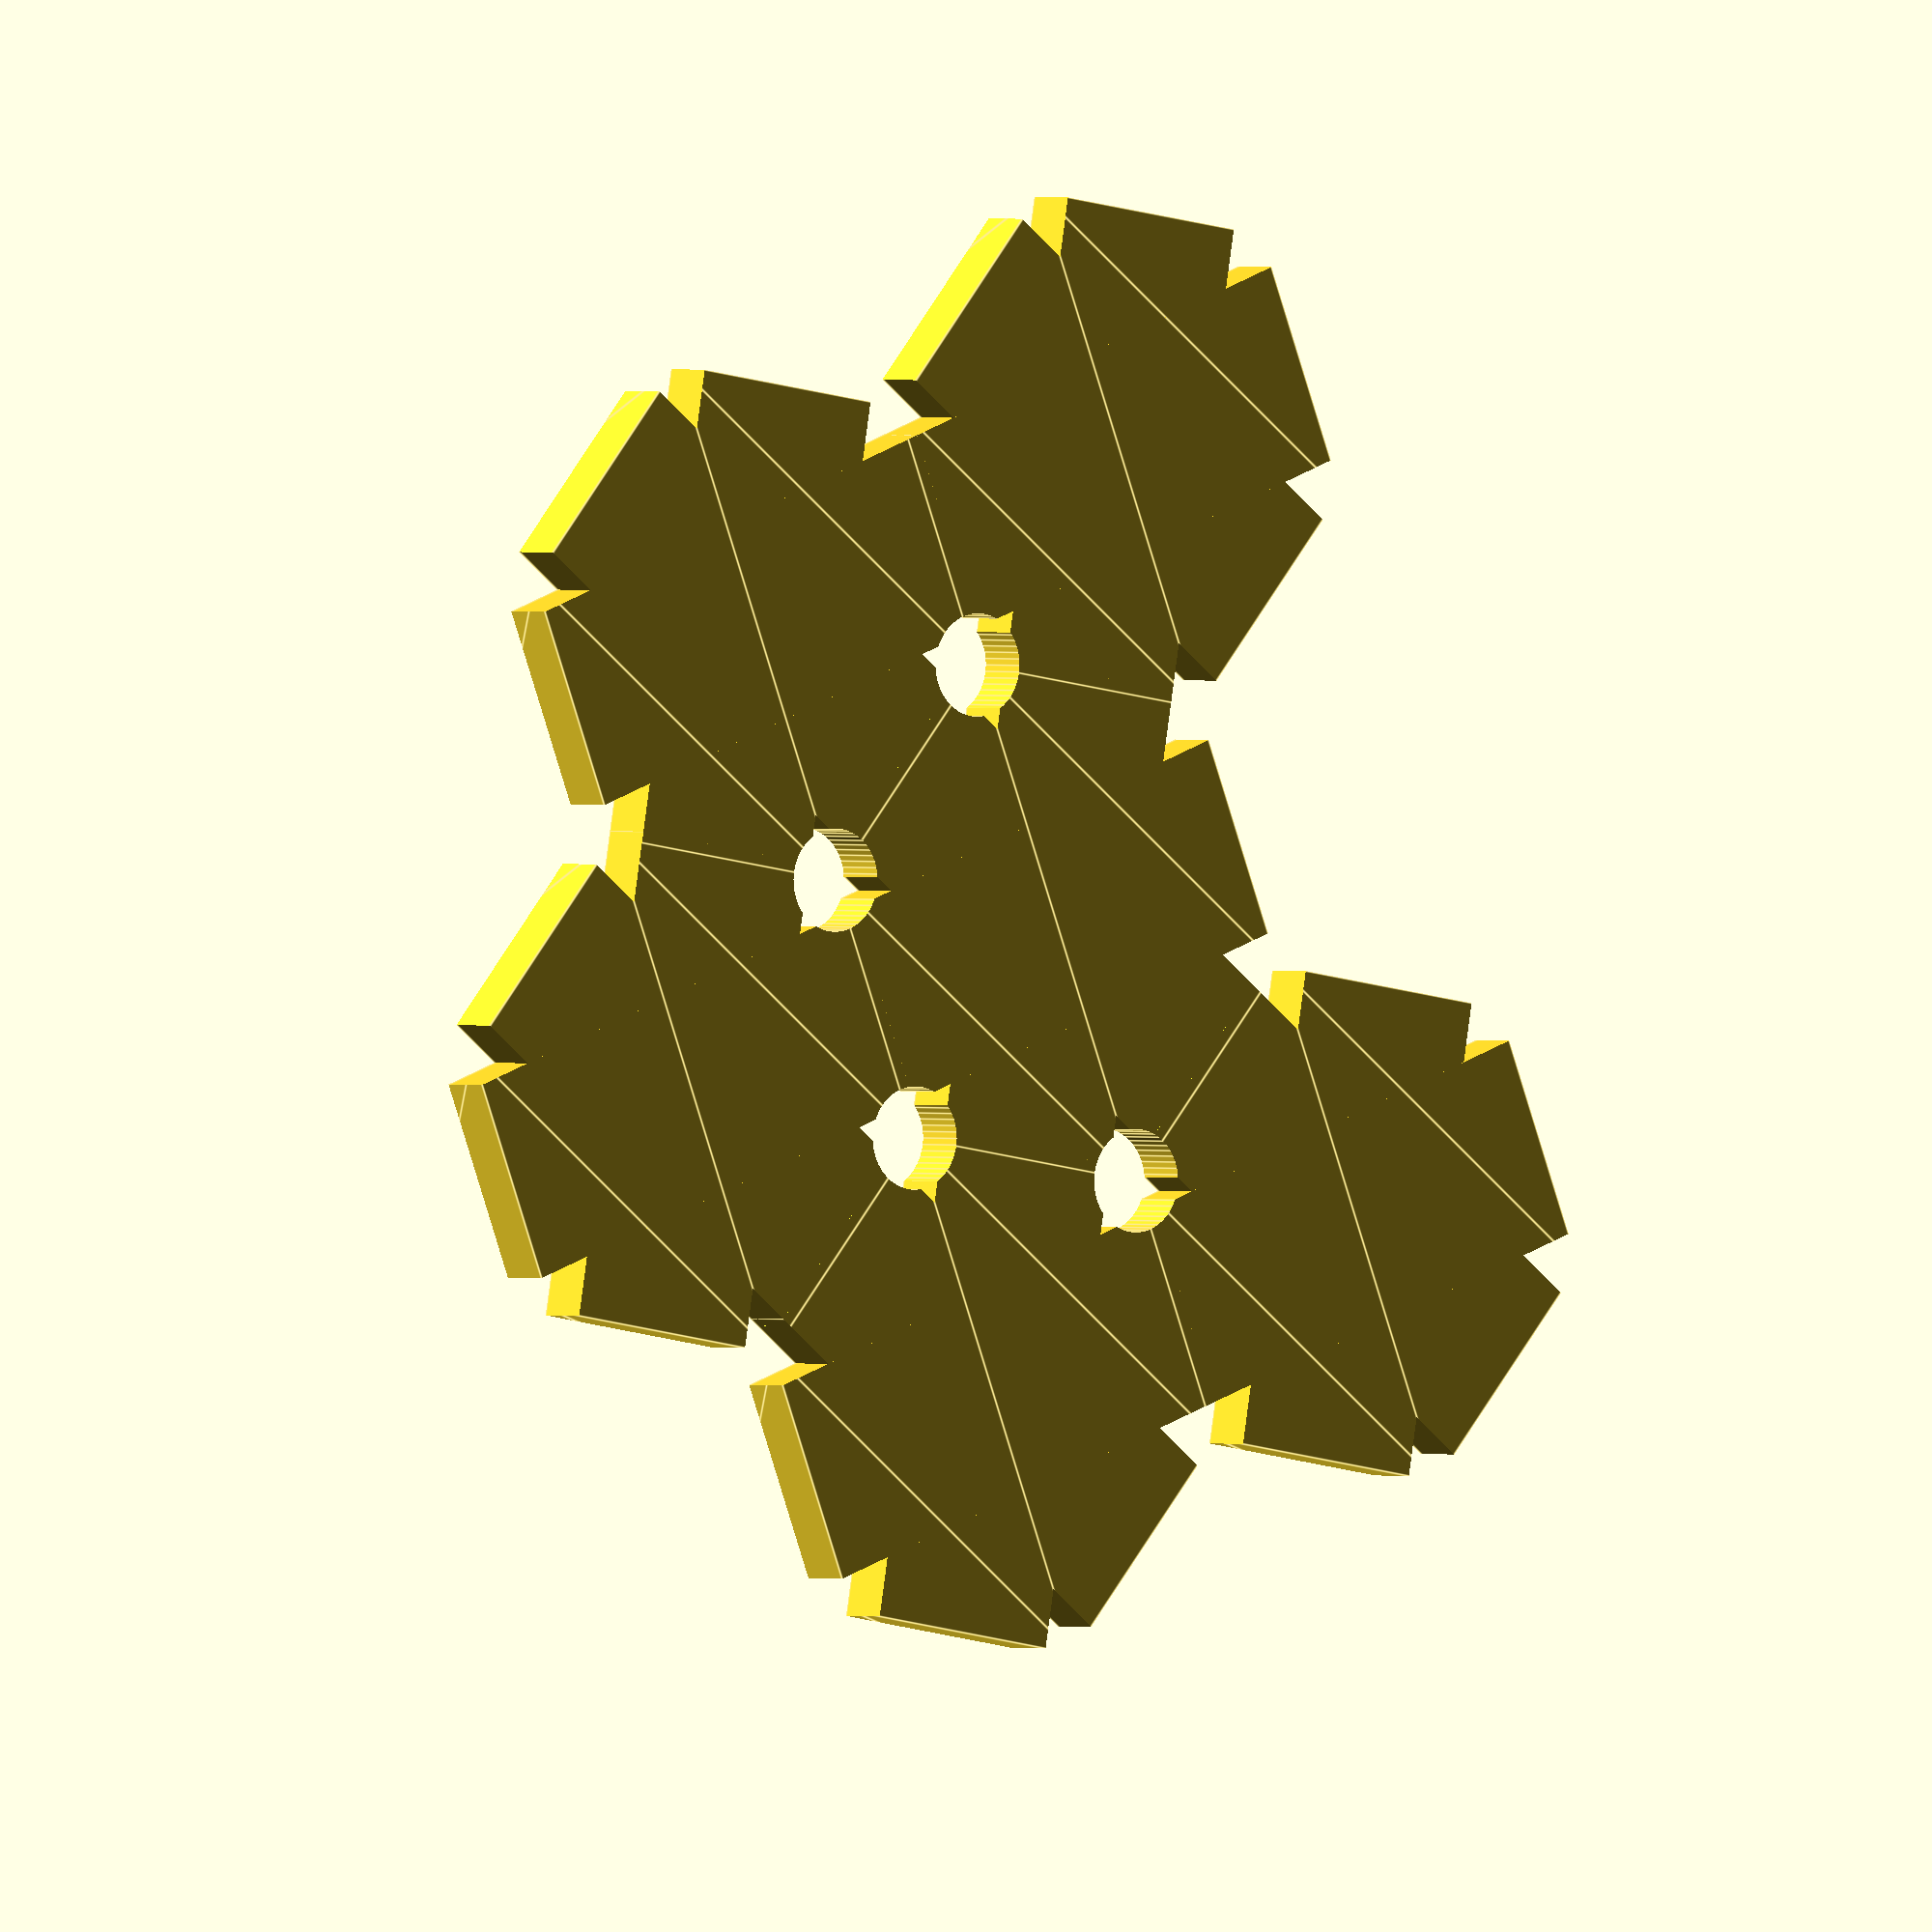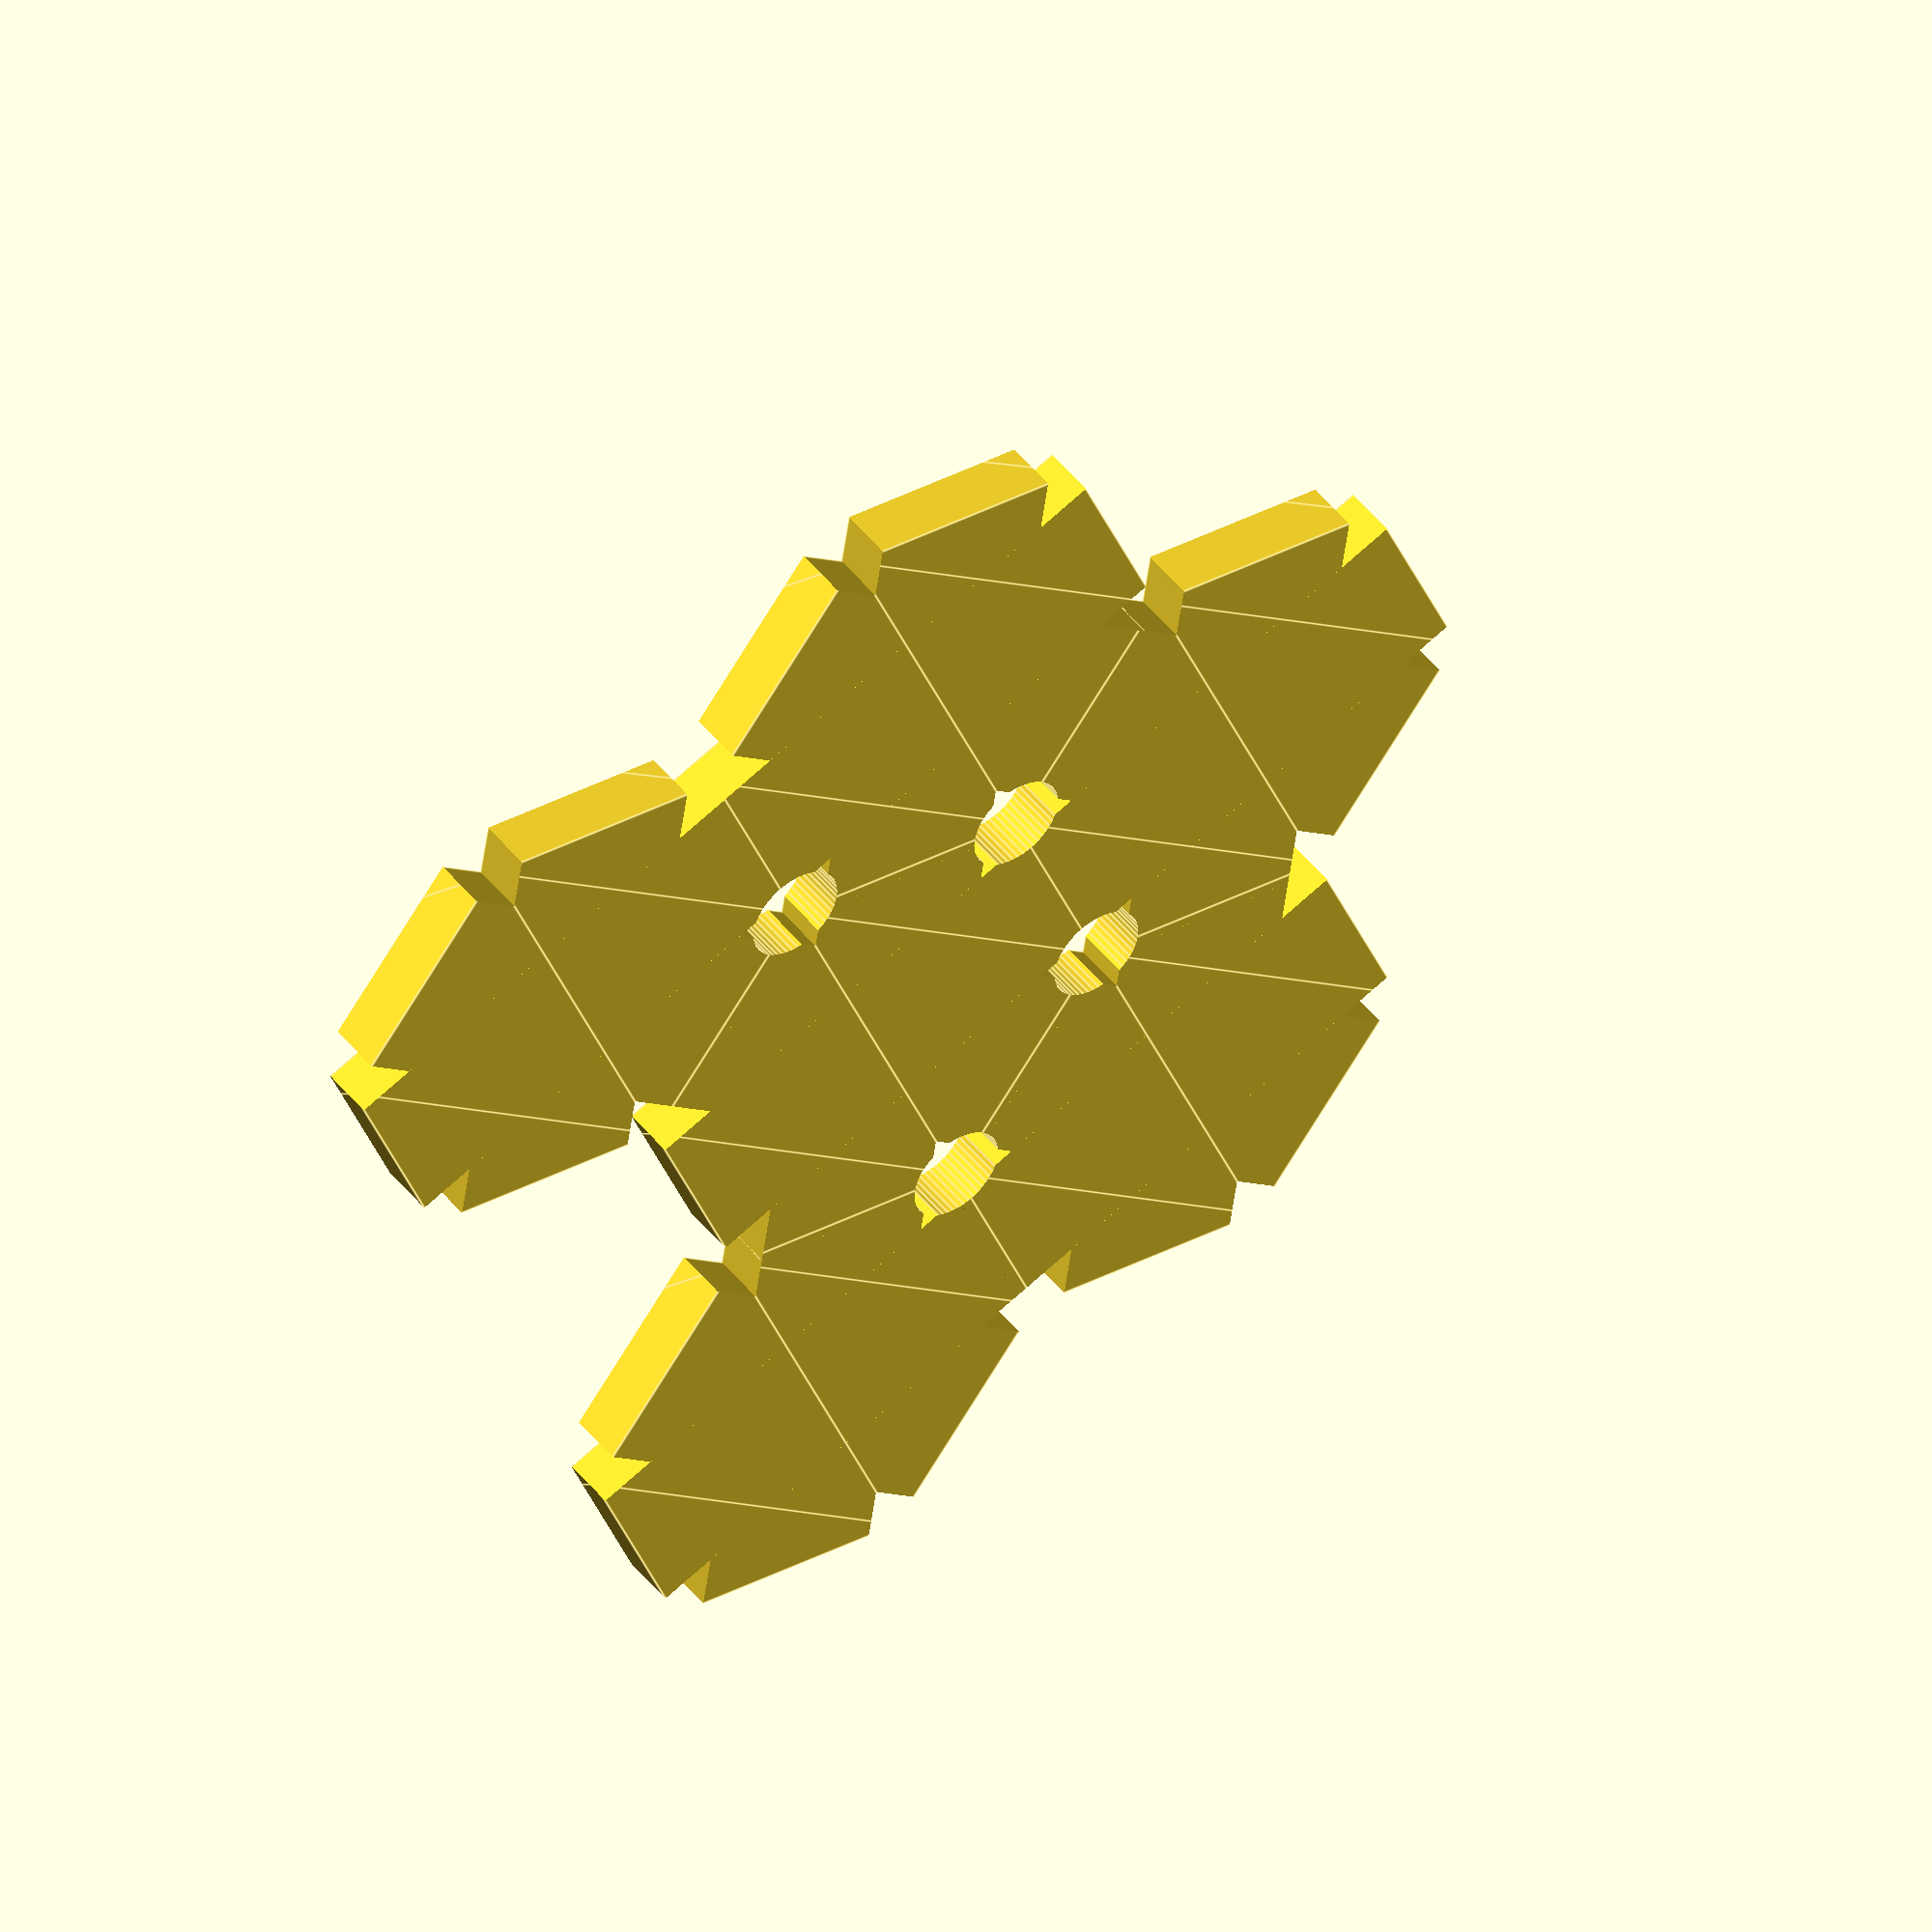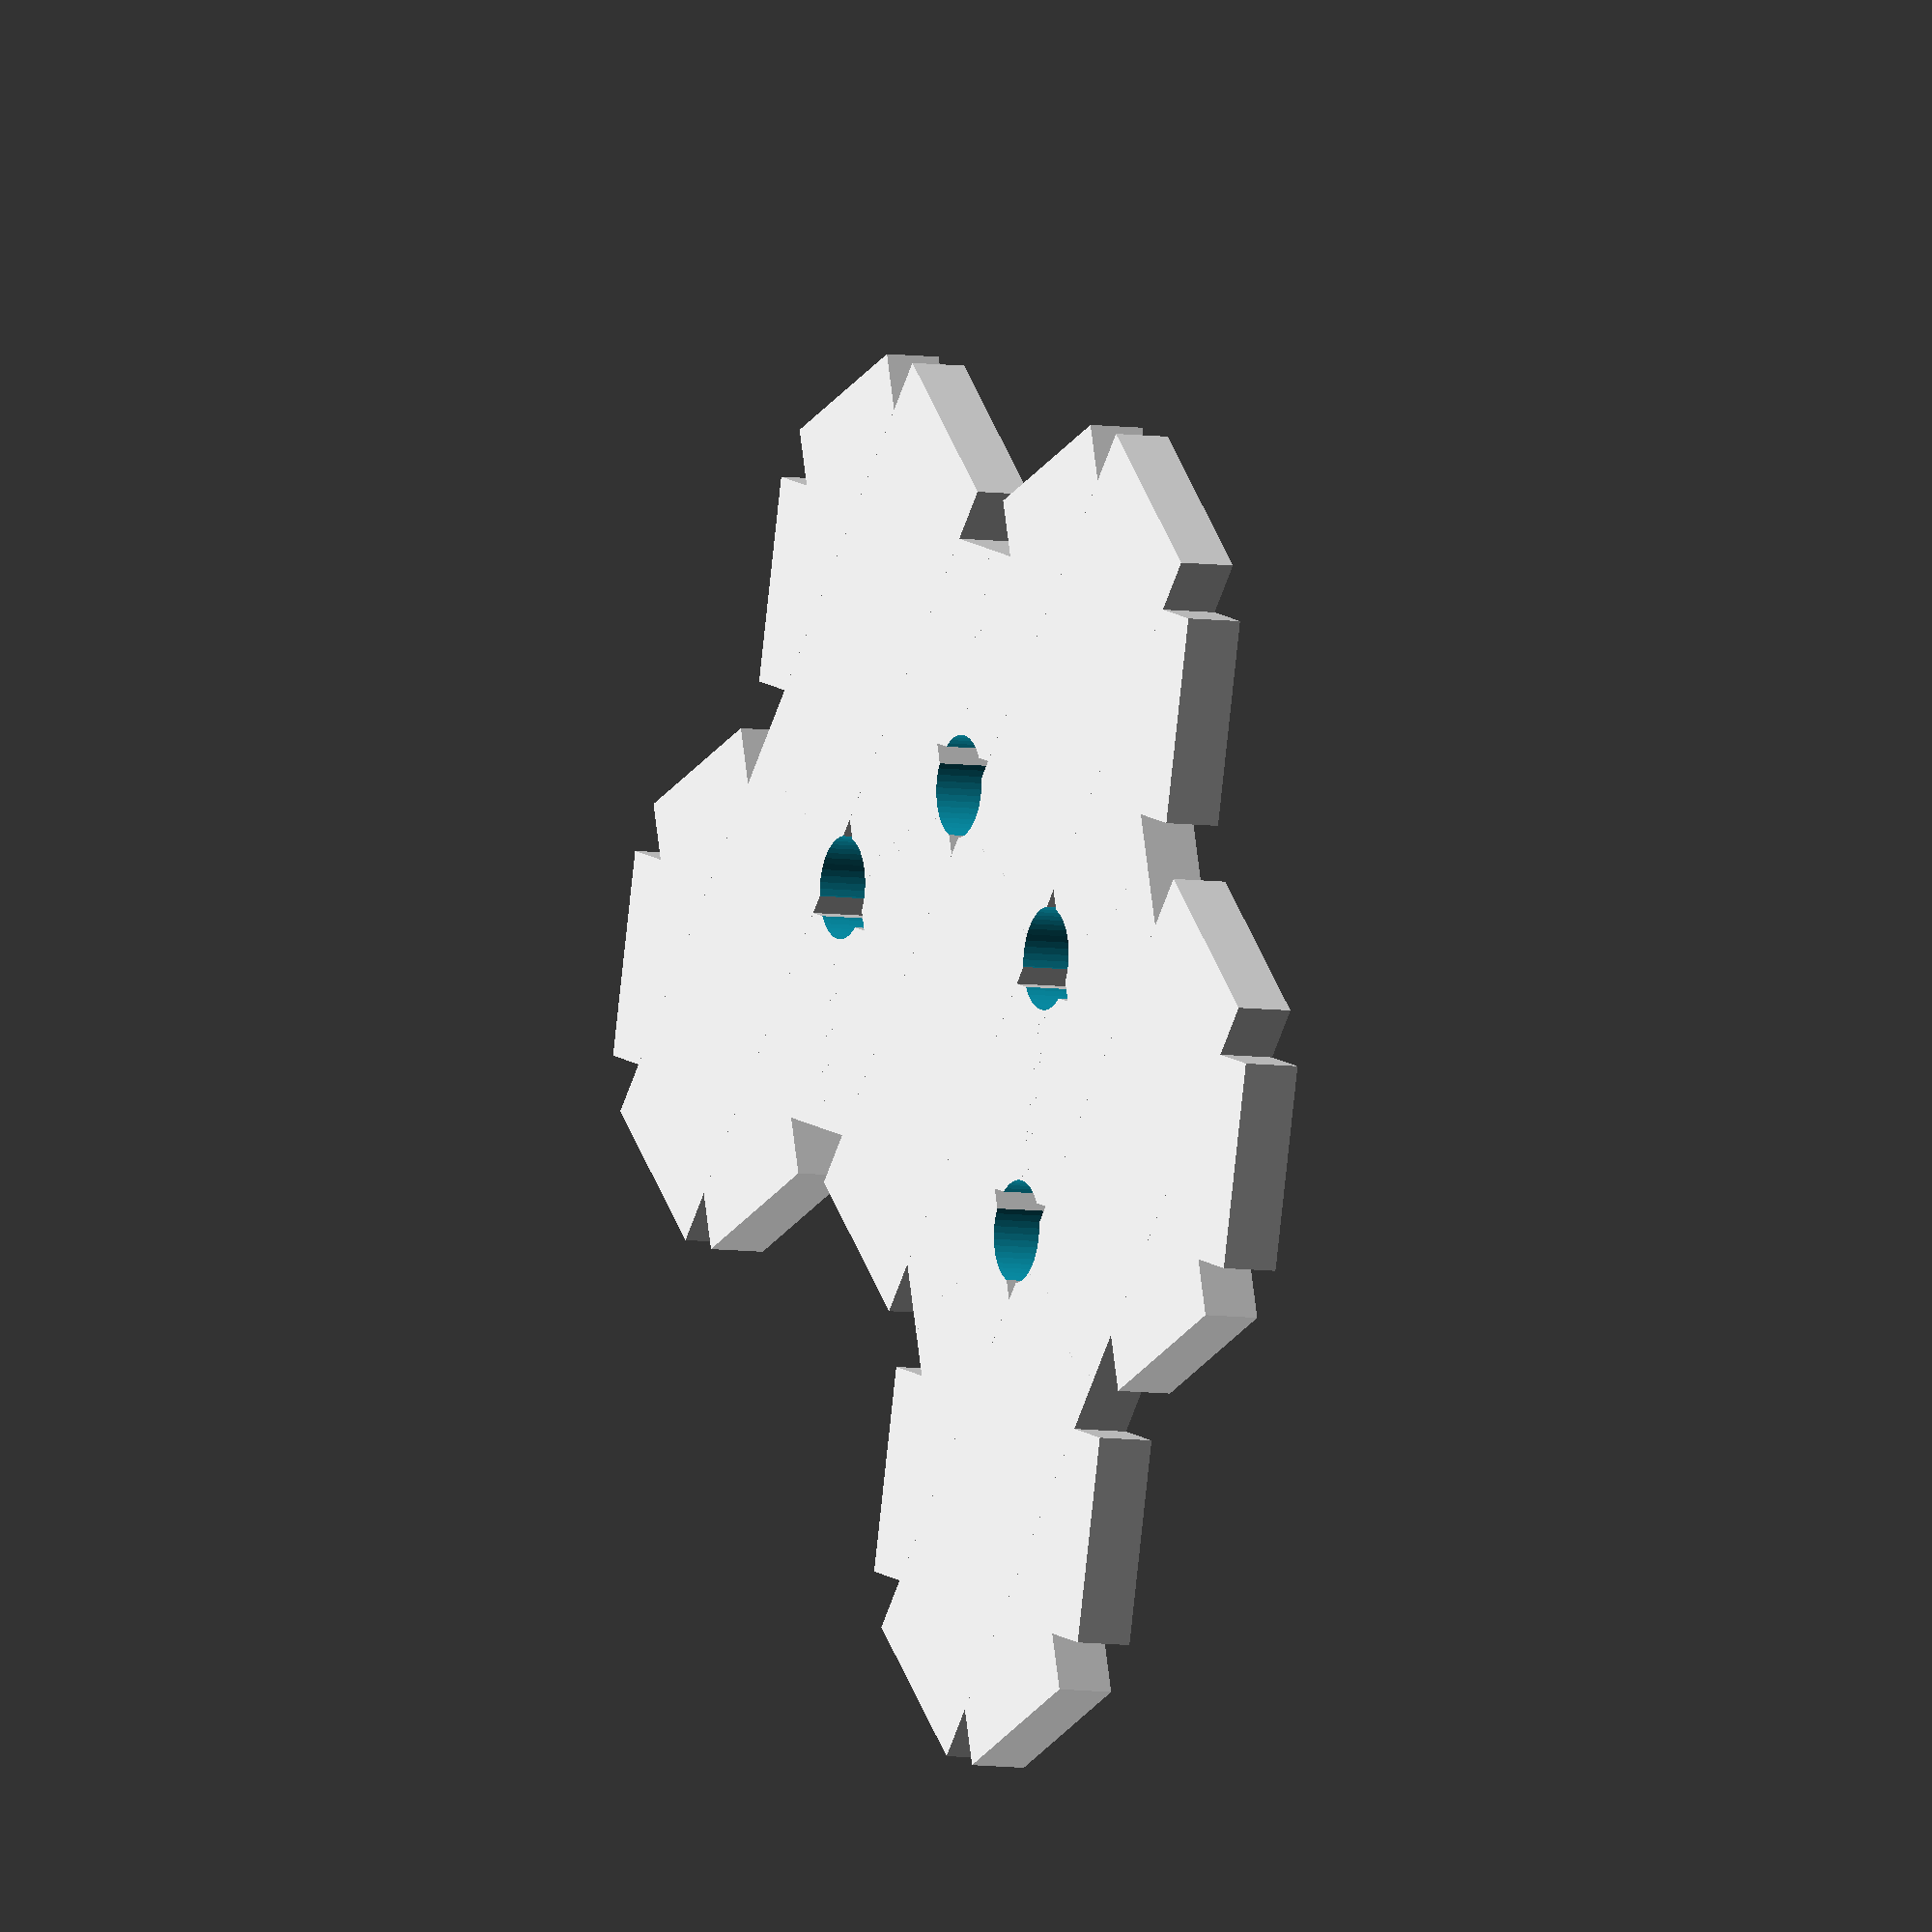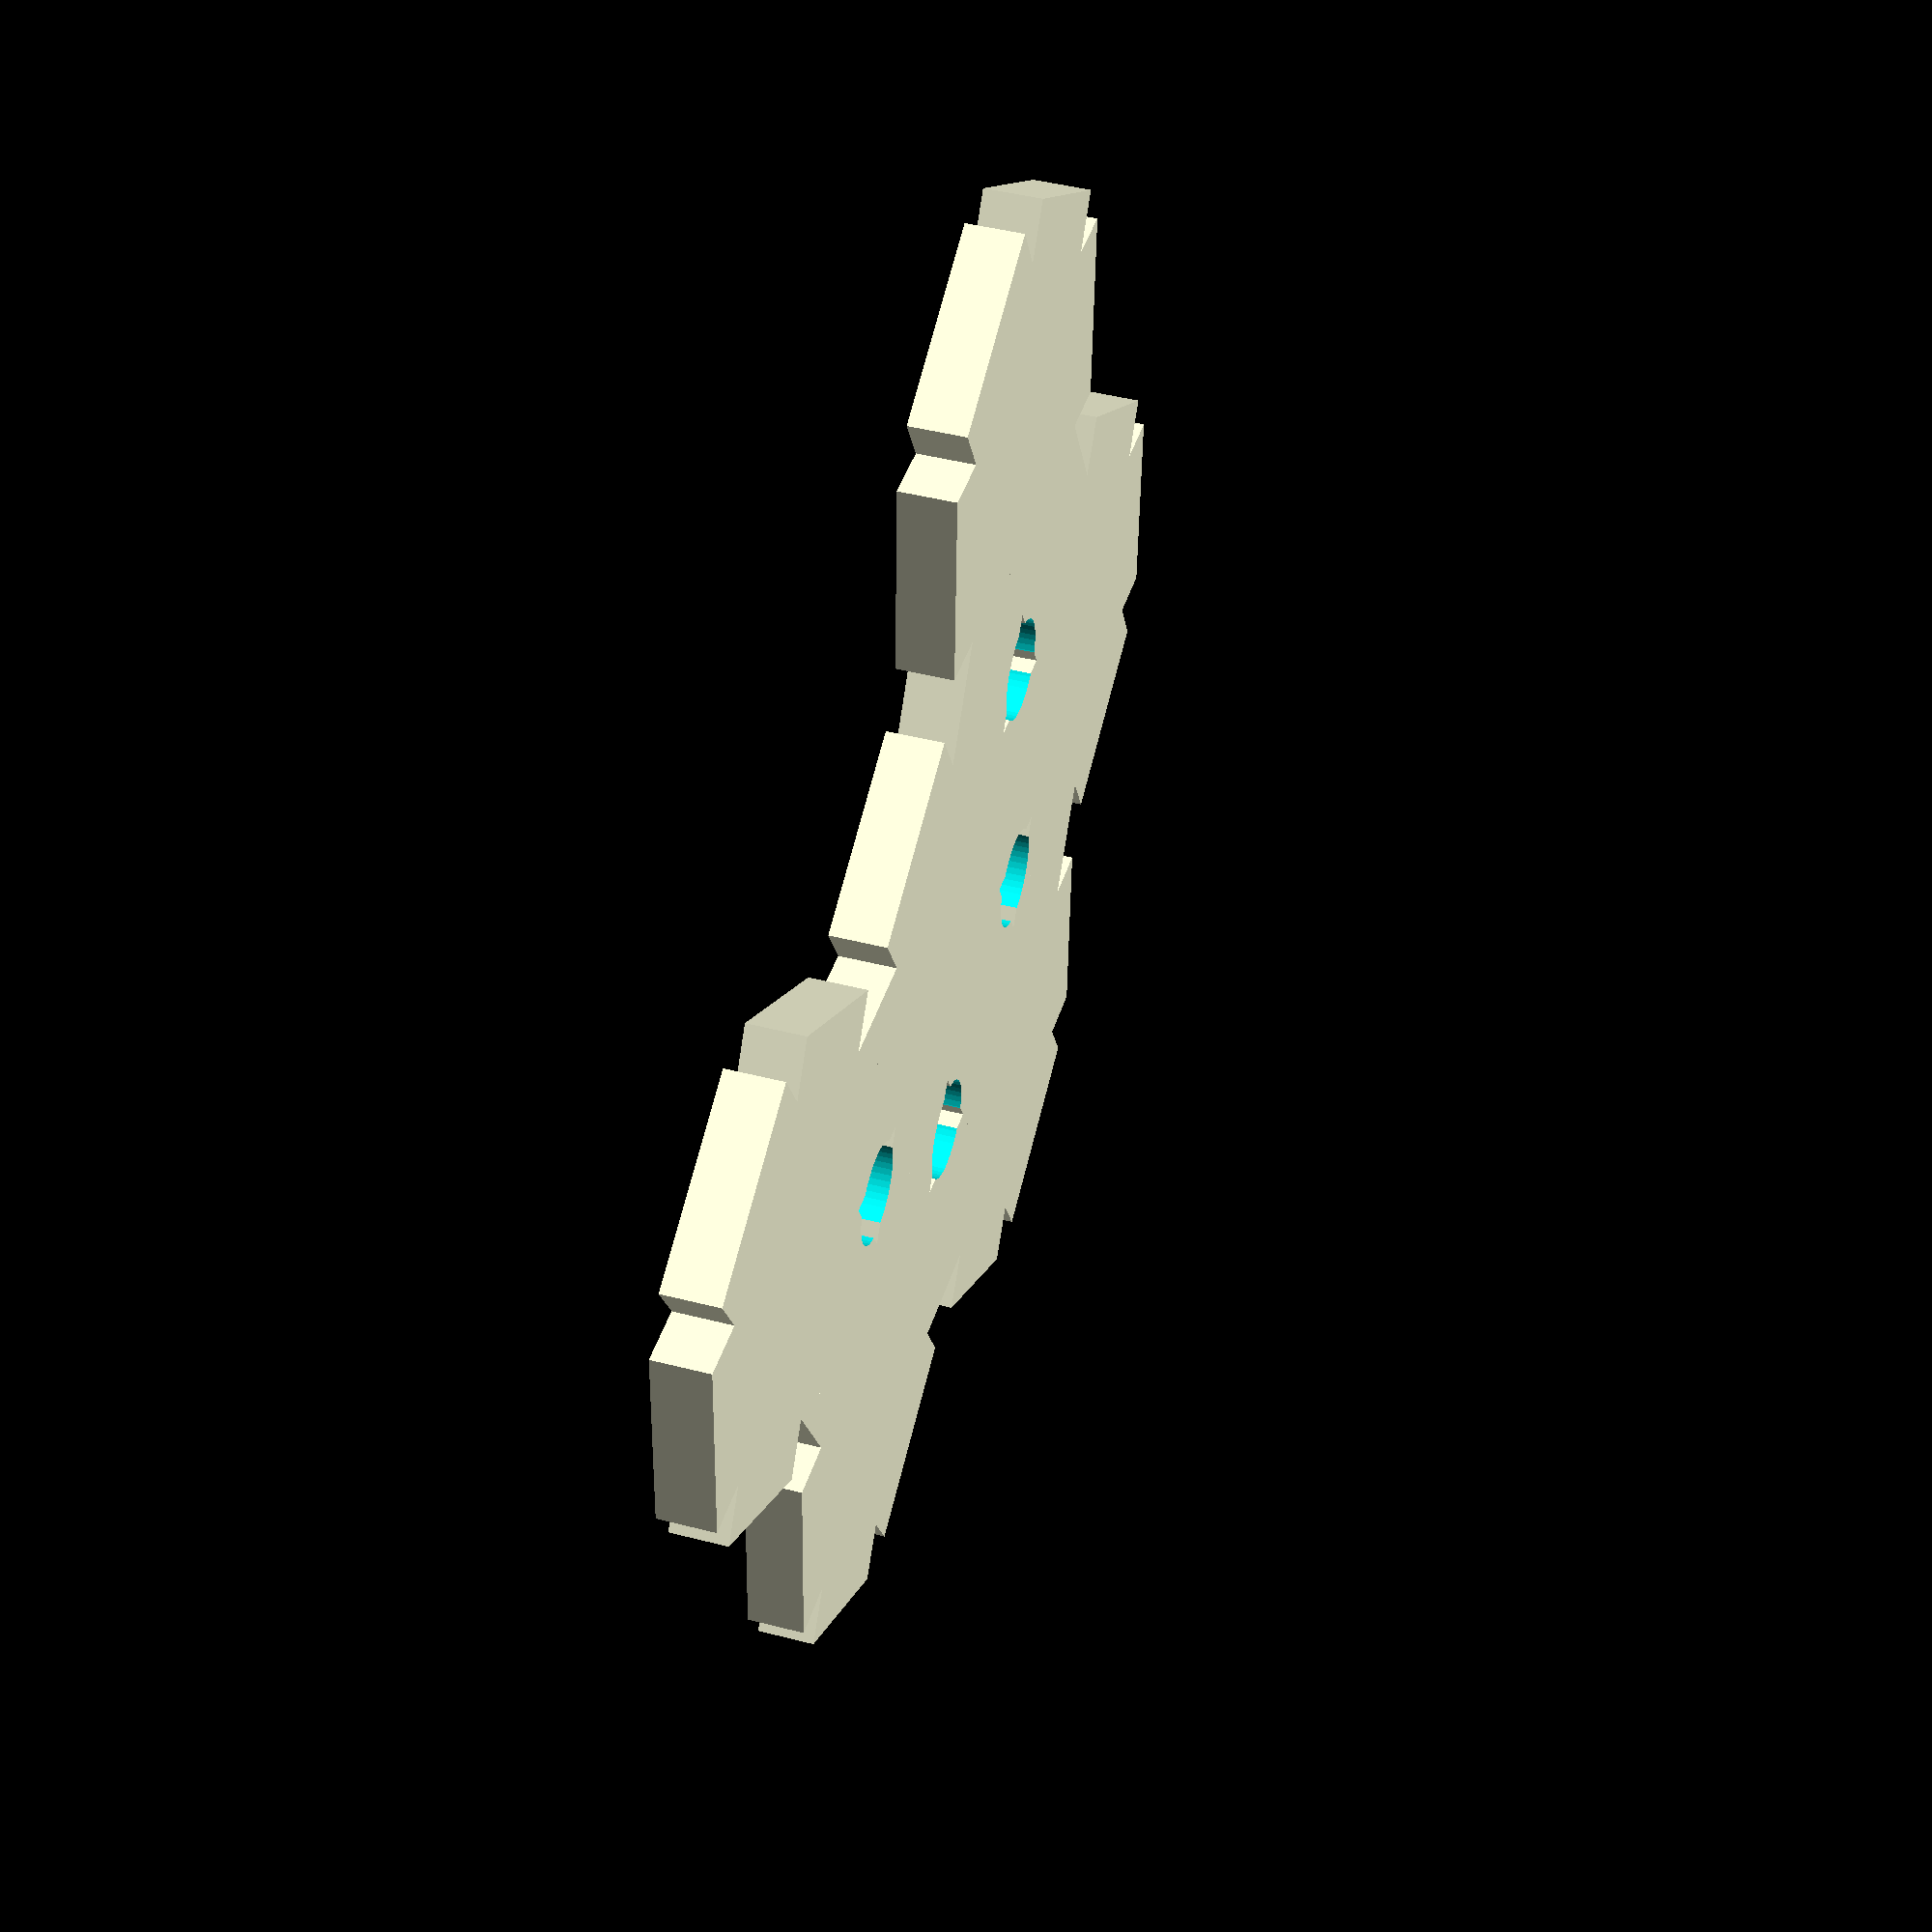
<openscad>
// https://github.com/Addy771/Hex-Cell-Holder
// This script generates models of cell holders and caps for
// building battery packs using cylindrical cells.
// Original concept by ES user "SpinningMagnets"
// More info can be found here:
// https://endless-sphere.com/forums/viewtopic.php?f=3&t=90058
//
// This file was created by Addy and is released as public domain
// Contributors
// Albert Phan - Added boxes and optimizations


///////////////////////////////////////////////////////////////////////////////////////////////////////////
// BASIC CONFIGURATION
/////////////////////////////////////////////////////////////////////////////////////////////////////////////


cell_dia = 18.4;    // Cell diameter default = 18.4 for 18650s **PRINT OUT TEST FIT PIECE STL FIRST**
cell_height = 65;	// Cell height default = 65 for 18650s
wall = 1.2;         // Wall thickness around a single cell. Make as a multiple of the nozzle diameter. Spacing between cells is twice this amount. default = 1.2

num_rows = 3;
num_cols = 2;

holder_height = 10; // Total height of cell holder default = 15
slot_height = 3;  // Height of all slots default = 3 mm


col_slot_width = 10; // Width of slots between rows default = 8
row_slot_width = 10; // Width of slots along rows default = 8

cell_top_overlap = 3; // How big the opening overlaps the cell default = 3

pack_style = "rect";	// "rect" for rectangular pack, "para" for parallelogram, "tria" for triangle shaped pack (number of rows define the amount of rows at the bottom of the triangle. Columns get ignored)

wire_style = "strip";	// "strip" to make space to run nickel strips between cells. Default usage
						// "bus" to make space for bus wires between rows

box_style = "both";		// "bolt" for bolting the box pack together
						// "ziptie" for using zipties to fasten the box together. (ziptie heads will stick out),
						// "both" uses bolts for the 4 corners and zipties inbetween. Useful for mounting the pack to something with zipties but while still using bolts to hold it together

part_type = "normal";   // "normal","mirrored", or "both". "assembled" is used for debugging.  You'll want a mirrored piece if the tops and bottom are different ( ie. When there are even rows in rectangular style or any # of rows in parallelogram. The Console will tell you if you need a mirrored piece).

part = "insulator";   		// "holder" to generate cell holders,
						// "cap" to generate pack end caps,
						// "box lid" to generate box lid
						// "box bottom" for box bottom
						// "wire clamp" for strain relief clamp
						// "insulator" for insulator piece to fit over the nickel strips 

						// Note: There are no boxes for parallelogram packs.



box_lip = true;			// Adds a lip to the box pieces. default = true.

cap_wall = 1.2;				// Cap wall thickness (default = 1.2 recommend to make a multiple of nozzle dia)
cap_clearance = 0.2;		// Clearance between holder and caps default = 0.2

box_wall = 2.0;				// Box wall thickness (default = 2.0 recommend to make at least 4 * multiple of nozzle dia)
box_clearance = 0.2;		// Clearance between holder and box default = 0.2


// Box clearances for wires
bms_clearance = 8; 			// Vertical space for the battery management system (bms) on top of holders, set to 0 for no extra space
box_bottom_clearance = 0;	// Vertical space for wires on bottom of box
box_wire_side_clearance = 3; // Horizontal space from right side (side with wire hole opening) to the box wall for wires
box_nonwire_side_clearance = 0; // Horizontal space from left side (opposite of wire hole) to the box wall for wires

wire_diameter = 2;			// Diameter of 1 power wire used in the strain relief clamps default = 5 for 10 awg stranded silicon wire
wire_clamp_bolt_dia = 3;	// Bolt dia used for clamping wire default = 3 for M3 bolt
clamp_factor = 0.7;			// Factor of wire diameter to be clamped. Higher number is less clamping force (default=0.7 max=1.0)
bolt_dia = 3;				// Actual dia of bolt default = 3 for M3 bolt
bolt_head_dia = 6;			// Actual dia of bolt head default = 6 for M3 socket head bolt
bolt_head_thickness = 3;	// Thickness (height) of bolt head default = 3 for M3 Socket head
ziptie_width = 8;
ziptie_thickness = 2.5;

////////////////////////////////////////////////////////////////////////////////////
// Experimental Vertical Holder Stacking 
// Rectangular packs only
///////////////////////////////////////////////////////////////////////////////////

stacking_pins = false;	// Adds pins and holes for stacking holders vertically. Make sure col and row slots are the same width. You'll have to think about how to insulate the strips properly. Maybe precut fishpaper? 
stacking_pin_dia = 3;	// Default 3 mm. Smaller than 3 not recommended.
stacking_pin_alt_style = true; // Alternate style of pins that are longer and go into the holder deeper. (Used when the triangle islands are too small for a hole)
stacking_bolts = true;	// Adds holes through the holders to bolt them. !!!!!!MAKE SURE BOLTS DO NOT SHORT NICKEL STRIPS!!!!
						// Don't use with stacking pins. You'll need mirrored pieces.
stacking_bolt_dia = 4.5;	// Bolt dia. Make slightly bigger for bolt fit. Watch out for too large bolts that cut too much out of the holder.


///////////////////////////////////////////////////////////////////////////////////
// ADVANCED CONFIGURATION for users that need to customize everything
//////////////////////////////////////////////////////////////////////////////////

opening_dia = cell_dia-cell_top_overlap*2;   		// Circular opening to expose cell
separation = 1;   			// Separation between cell top and wire slots (aka tab thickness) default = 1
wire_hole_width = 15;		// Width of wire hole default = 15
wire_hole_length = 10;		// Length of the wireclamp that sticks out default = 10
wire_top_wall = 4;			// Thickness of top wire wall default = 4mm
clamp_plate_height = 4;		// default = 4
bolt_dia_clearance = 1;		// Amount of extra diameter for bolt holes default = 1
cell_tab_width = 5;			// Width of tab that keeps the cell in the holder default = 5
cell_tab_length = 3;		// Approx Length of tab that keeps the cell in the holder default = 3
box_lip_height = box_wall * 0.75;	// Height of lip default = box_wall * 0.75
stacking_pins_tolerance = 0.5;	// How much larger for the stacking pin hole compared to it's pin diameter
insulator_tolerance = 1;	// How much smaller to make the width of the insulator default 1
insulator_thickness = (slot_height-0.5);	// Thickness of insulator default slot_height - 0.5



//////////////////////////////////////////////////////
// Don't forget to do a test fit print
//////////////////////////////////////////////////////

// END OF CONFIGURATION
////////////////////////////////////////////////////////////////////////

// TODO:
// [x] fix and optimize para cap
// [x] fix lid support for bottom using bms clearance instead of box_bottom_clearance
// [x] add box_lip_height between box and lid
//		[x] add box_lip_height parameter to rectcap negative to do it
// [x] add side clearance
// [x] fix wire hole for different box wire clearances
// [x] fix wire_hole_length for large values
// [x] add wire strain relief clamp
// [x] add clamp to part_type
// [x] add abilty to remove faulty cells easily
// [x] add default values in comments for config vars
// [x] cleanup old code that uses hex()
// [x] fix bus cuts with new hole style
// [x] work on strength of tab holders (make thicker)
// [x] echo for length, height, and width of box
// [x] #5 Fix lid_support issues with even rows
// [x] #3 Fix wire hole support generating too much over the box.
// [x] Change instances of box_clearance used in the x direction to box_clearance_x because box_clearance is only true in the y direction, for box_clearance in x, you must use the x component of box_clearance ( * cos(30))
// [x] #4 Fix zipties and bolt holes generate in same hole for cols 2 or less
// [x] #6 Fix box_clearance value changes lip height
// [x] Add option to have no lip for box for printing with thin box walls
// [] Change tabs to be more friendly with larger nickel strip. Use opening then cut out what you want.

///////////////////////////////////////////////////////////////////////////
// NON-Configurable helper variables
///////////////////////////////////////////////////////////////////////////
$fn = 50;       // Number of facets for circular parts.
hextra = 0.0001; // enlarge hexes by this to make them overlap
extra = 1;    	// for proper differences()
spacing = 4;    // Spacing between top and bottom pieces
box_lid_height = (holder_height)-(holder_height-slot_height)/2+(box_clearance+box_wall) + bms_clearance;	// box lid to middle of holder
box_bottom_height = get_mock_pack_height() + 2 * (box_wall + box_clearance) + bms_clearance + box_bottom_clearance - box_lid_height;
hex_w = (cell_dia + 2*wall);		// Width of one hex cell
hex_pt = (hex_w/2) / cos(30); 	// Half the distance of point to point of a hex aka radius
cell_radius = cell_dia/2;
box_clearance_x = box_clearance * cos(30);	// Used whenever we are translating in the x direction from the hexes
box_wall_x = box_wall * cos(30);			// Used whenever we are translating in the x direction from the hexes

wire_clamp_support = hex_pt + box_clearance + box_wall - wire_hole_width/2 ;		// Place for strain relief clamp to screw into
wire_clamp_nib_dia = 5;

// Flip upside down for proper print orientation


	if (part_type == "mirrored")
	{
		if (part == "cap")
		{
			mirror([0,1,0])
				regular_cap();
		}
		else if (part == "holder")
		{
			mirror([0,1,0])
				rotate([0,180,0])
					regular_pack();
		}
	}
	else if(part_type == "both")
	{
		if (part == "cap")
		{
			regular_cap();
			mirror([0,1,0])
			translate([0,2*hex_pt + 2 * (cap_wall + cap_clearance) + spacing,0])
				regular_cap();
		}
		else if (part == "holder")
		{
			rotate([0, 180, 0]) 
			{
				// First holder
				regular_pack();
				// Second holder
				if(num_rows % 2 == 1)   // If odd pack move pack over to nest properly
				{
								mirror([1,0,0])	// mirrored for bolt stacking holes
									rotate([0,0,180])
									if (part == "holder")
									{	
											translate([-(hex_w*0.5), (1.5*(hex_pt) + spacing),0])
											regular_pack();
									}
				}
				else	// if even pack
				{
					mirror([0,1,0])	// mirrored for bolt stacking holes
						if (part == "holder")
							translate([hex_w*0.5,1.5*hex_pt + spacing,0])
								regular_pack();
				}
			}
		}
		else if (part == "box lid" || part == "box bottom")
		{
			regular_box_bottom();
			translate([0,-(hex_pt * 2 + 2 * (box_wall + box_clearance) + spacing), 0])
			mirror([0,0,1])
				rotate([180,0,0])
					regular_box_lid();
		}
		
	}
	else if(part_type == "assembled")
	{

		mock_pack();	// for debugging for now
		translate([0,0,box_bottom_height + box_lid_height - 2 * (box_wall + box_clearance) - box_bottom_clearance])
			mirror([0,0,1])
			{
				color("green", alpha = 0.7)
				regular_box_lid();
				color("orange", alpha = 0.7)
						translate([(get_hex_length(num_cols + 1) + box_wire_side_clearance + box_wall + box_clearance + wire_hole_length/2),0,box_lid_height-box_wall-box_clearance])
							mirror([0,0,1])
								wire_clamp();
			}


			color("lightgreen", alpha = 0.7)
				translate([0,0,-box_bottom_clearance])
					regular_box_bottom();

		translate([(get_hex_length(num_rows+2)+ 2*(box_wall + box_clearance) + box_nonwire_side_clearance + box_wire_side_clearance)*2,get_hex_length_pt(num_cols+2) + 2*(box_wall + box_clearance),0])
		{
			mock_pack();	// for debugging for now  - 2 * (box_wall + box_clearance) - bms_clearance
			translate([0,0,get_mock_pack_height() + bms_clearance])
				mirror([0,0,1])
				{
					color("green", alpha = 0.7)
					regular_box_lid();
					color("orange", alpha = 0.7)
						translate([(get_hex_length(num_cols + 1) + box_wire_side_clearance + box_wall + box_clearance + wire_hole_length/2),0,box_lid_height-box_wall-box_clearance])
							mirror([0,0,1])
								wire_clamp();
				}


		}

		translate([(get_hex_length(num_rows+2)+ 2*(box_wall + box_clearance) + box_nonwire_side_clearance + box_wire_side_clearance)*4,(get_hex_length_pt(num_cols+2) + 2*(box_wall + box_clearance)) * 3,0])
			{
				mock_pack();	// for debugging for now
				color("lightgreen", alpha = 0.7)
					translate([0,0,-(box_bottom_clearance)])
						regular_box_bottom();

			}



	}
	else if(part_type == "mock pack")
	{
		mock_pack();
	}
	else	// if Normal
	{
		if (part == "cap")
		{
			regular_cap();
		}

		else if (part == "holder")
			rotate([0,180,0])
				regular_pack();
			
		else if (part == "box lid")
		{
			translate([0,get_hex_length_pt(num_cols),0])
			mirror([0,0,1])
				rotate([180,0,0])
					regular_box_lid();
		}
		else if (part == "box bottom")
		{
			regular_box_bottom();
		}
		else if (part == "wire clamp")
			wire_clamp();
		else if(part == "insulator")
		{
			strip_insulator();
		}

}




/////////////////////////////////////////////////////////////////////////////////////////////////////////
// echos and info
echo(pack_height_holder = get_mock_pack_height());
echo(box_lid_height = box_lid_height);
echo(box_bottom_height = box_bottom_height);
echo(box_total_length = get_box_total_length());
echo(box_total_width = get_box_total_width());

echo(total_width_holder = get_hex_length_pt(num_rows)+hex_pt*2);
if (pack_style == "rect")
{
    // Rectangular style
    echo(total_length_holder=get_holder_rect_length());
	if((num_rows % 2) == 0) // Even?

    echo("\n******************************************************* \n Top and bottom are different. Don't forget to do a mirrored holder\n*******************************************************");
}
else if(pack_style == "para")
{
	// Parallelogram style
    echo(total_length_holder=hex_w*(num_cols+0.5*(num_rows-1)));
	echo("\n******************************************************* \n Top and bottom are different. Don't forget to do a mirrored holder\n*******************************************************");
}
else if(pack_style == "tria")
{
	// Triangle style
    echo(total_length_holder=hex_w*(num_rows-1));
	echo("\n******************************************************* \n Top and bottom are not different. But don't forget to print twice ;)\n*******************************************************");
}

if (part_type == "mirrored" && (part == "box lid" || part == "box bottom"))
	echo("\n******************************************************* \n Please choose Normal for box lid or box bottom as there aren't mirrored versions of them.\n*******************************************************");

if (pack_style == "para" && (part == "box lid" || part == "box bottom"))
	echo("\n******************************************************* \n There are currently no boxes for parallelogram style\n*******************************************************");

if (pack_style == "tria" && (part == "box lid" || part == "box bottom" || part == "cap"))
	echo("\n******************************************************* \n There are currently no boxes and caps for triangle style\n*******************************************************");



//////////////////////////////////////////////////////////////////////////////////////////////////////////////

// This module generates a cap for a para style holder
module para_cap(cap_wall = cap_wall, cap_clearance = cap_clearance,cap_height = holder_height,positive_x = 0, negative_x = 0, positive_y = 0, negative_y = 0)
{
	difference()
	{
		// Positive Hull
		para_cap_positive(cap_wall,cap_clearance,cap_height,positive_x,negative_x,positive_y,negative_y);
		// Negative Hull
		para_cap_negative(cap_wall,cap_clearance,cap_height,positive_x,negative_x,positive_y,negative_y);
	}
}

// Generates a positive of the paracap which is to be cut out with the negative
module para_cap_positive(cap_wall,cap_clearance,cap_height = holder_height,positive_x = 0, negative_x = 0, positive_y = 0, negative_y = 0)
{
	translate([0,0,-(cap_wall + cap_clearance)])
		hull()
		{
			// Generate 4 hexes in each corner and hull them together
			// [0,0] Bottom left
			translate([-negative_x,-negative_y,0])
				hex(cap_height,hex_pt + cap_wall + cap_clearance);
			// [1,0] Bottom right
			translate([get_hex_length(num_cols)+ positive_x,-(negative_y),0])
				hex(cap_height,hex_pt + cap_wall + cap_clearance);
			// [0,1] Top left
			translate([get_hex_length(num_rows/2 +0.5)-(negative_x),get_hex_length_pt(num_rows) + positive_y,0])
				hex(cap_height,hex_pt + cap_wall + cap_clearance);
			//  [1,1] Top right
			translate([get_hex_length(num_cols + num_rows/2-0.5) + positive_x,get_hex_length_pt(num_rows) + positive_y,0])
				hex(cap_height,hex_pt + cap_wall + cap_clearance);
		}
}

// Generates negative of the paracap to be cut out in a difference()
module para_cap_negative(cap_wall,cap_clearance,cap_height = holder_height,positive_x = 0, negative_x = 0, positive_y = 0, negative_y = 0)
{
		hull()
		{
			// Generate 4 hexes in each corner and hull them together
			// [0,0] Bottom left
			translate([-negative_x,-negative_y,0])
				hex(cap_height,hex_pt + cap_clearance);
			// [1,0] Bottom right
			translate([get_hex_length(num_cols)+ positive_x,-(negative_y),0])
				hex(cap_height,hex_pt + cap_clearance);
			// [0,1] Top left
			translate([get_hex_length(num_rows/2 +0.5)-(negative_x),get_hex_length_pt(num_rows) + positive_y,0])
				hex(cap_height,hex_pt  + cap_clearance);
			//  [1,1] Top right
			translate([get_hex_length(num_cols + num_rows/2-0.5) + positive_x,get_hex_length_pt(num_rows) + positive_y,0])
				hex(cap_height,hex_pt + cap_clearance);

		}
}


module rect_cap(cap_wall = cap_wall, cap_clearance = cap_clearance,cap_height = holder_height,positive_x = 0, negative_x = 0, positive_y = 0, negative_y = 0)
{
	difference()
	{
		// Positive Hull
		rect_cap_positive(cap_wall,cap_clearance,cap_height,positive_x,negative_x,positive_y,negative_y);
		// Negative Hull
		rect_cap_negative(cap_wall,cap_clearance,cap_height,positive_x,negative_x,positive_y,negative_y);

	}
}

// Generates the rectangular cap positive piece used in rect_cap and box. Default height is holder height
// height includes wall thickness and clearance
// Z Origin is -(cap_wall + cap_clearance)
// Positive_x = amount of clearance between the positive x box wall and the holder.
// Negative_x = amount of clearance between the negative x box wall and the holder.
// Same goes for y

module rect_cap_positive(cap_wall,cap_clearance,cap_height = holder_height,positive_x = 0, negative_x = 0, positive_y = 0, negative_y = 0)
{
	translate([0,0,-(cap_wall + cap_clearance)])
		hull()
		{
			// Generate 4 hexes in each corner and hull them together
			// [0,0] Bottom left
			translate([-negative_x,-negative_y,0])
				hex(cap_height,hex_pt + cap_wall + cap_clearance);
			// [1,0] Bottom right
			translate([get_hex_length(num_cols + 0.5)+ positive_x,-(negative_y),0])
				hex(cap_height,hex_pt + cap_wall + cap_clearance);
			// [0,1] Top left
			translate([-(negative_x),get_hex_length_pt(num_rows) + positive_y,0])
				hex(cap_height,hex_pt + cap_wall + cap_clearance);
			//  [1,1] Top right
			translate([get_hex_length(num_cols + 0.5) + positive_x,get_hex_length_pt(num_rows) + positive_y,0])
				hex(cap_height,hex_pt + cap_wall + cap_clearance);
		}
}

// Generates the rect_cap negative piece (as a positive to be cut out using difference) used in rect_cap and box. This is basically the same as rect_cap_positive but the hexes are smaller by cap_wall and
// z origin = 0
// TODO: With rect_cap_negative now very similiar to rect_cap_positive, is it really required anymore?
module rect_cap_negative(cap_wall,cap_clearance,cap_height = holder_height,positive_x = 0, negative_x = 0, positive_y = 0, negative_y = 0)
{
		hull()
		{

			// Generate 4 hexes in each corner and hull them together
			// [0,0] Bottom left
			translate([-negative_x,-negative_y,0])
				hex(cap_height,hex_pt + cap_clearance);
			// [1,0] Bottom right
			translate([get_hex_length(num_cols + 0.5)+ positive_x,-(negative_y),0])
				hex(cap_height,hex_pt + cap_clearance);
			// [0,1] Top left
			translate([-(negative_x),get_hex_length_pt(num_rows) + positive_y,0])
				hex(cap_height,hex_pt  + cap_clearance);
			//  [1,1] Top right
			translate([get_hex_length(num_cols + 0.5) + positive_x,get_hex_length_pt(num_rows) + positive_y,0])
				hex(cap_height,hex_pt + cap_clearance);
		}
}
module regular_cap()
{
    if (pack_style == "rect")
        rect_cap();
    else if (pack_style == "para")
        para_cap();
}

module regular_box_lid()
{
	if (pack_style == "rect")
	{
		difference()
		{


			union()
			{

				difference()
				{
					union()
					{
						// Positive
						rect_cap_positive(box_wall,box_clearance,box_lid_height,box_wire_side_clearance, box_nonwire_side_clearance);
						// Lip Positive ( lip is added to box_lid and subtracted from box_bottom)
						if(box_lip)
						{
							translate([0,0,box_lid_height - box_wall/2])
								rect_cap_positive(box_wall/2,box_clearance,box_lip_height,box_wire_side_clearance,box_nonwire_side_clearance);
						}


						// Wire support hole
						translate([(num_cols * hex_w + box_wire_side_clearance + box_clearance_x + box_wall_x) - (box_wall_x + box_clearance_x + hex_w/2 + extra),-(wire_hole_width + 2 * (wire_clamp_support)) /2,-(box_wall + box_clearance)])
							cube([wire_hole_length + box_wall_x + box_clearance_x + hex_w/2 + extra,wire_hole_width + 2 * (wire_clamp_support),box_lid_height]);

					}
					// Negatives
					rect_cap_negative(box_wall,box_clearance,box_lid_height*2,box_wire_side_clearance,box_nonwire_side_clearance);
					// Wire hole cutout
					translate([(num_cols)*hex_w+box_clearance_x + box_wall_x +box_wire_side_clearance,0,wire_top_wall - box_wall + box_lid_height/2])
						cube([(wire_hole_length + box_wall_x + box_clearance_x + hex_w/2) * 2 + box_wall *3,wire_hole_width,box_lid_height], center = true);
					// Strain relief bolt cutouts
					translate([(num_cols)*hex_w+box_clearance_x + box_wall_x + box_wire_side_clearance + wire_hole_length/2,(wire_hole_width + wire_clamp_support)/2,0])
						cylinder(d = wire_clamp_bolt_dia * 0.9, h=wire_top_wall + box_lid_height);
					translate([(num_cols)*hex_w+box_clearance_x + box_wall_x + box_wire_side_clearance + wire_hole_length/2,-(wire_hole_width + wire_clamp_support)/2,0])
						cylinder(d = wire_clamp_bolt_dia * 0.9, h=wire_top_wall + box_lid_height);
				}
				// Lid supports
				if(box_lip)
					both_lid_supports(box_lid_height + box_lip_height, bms_clearance);
				else
					both_lid_supports(box_lid_height, bms_clearance);


			}
			// Other cutouts of entire box lid
			pick_hole_style(lid = true);
		}

	}

    else if (pack_style == "para")
    // para box;
	;
}

module regular_box_bottom()
{
	if(pack_style == "rect")
	{
		difference()
		{
			union()
			{
				rect_cap(box_wall,box_clearance,box_bottom_height,box_wire_side_clearance,box_nonwire_side_clearance);
				both_lid_supports(box_bottom_height,box_bottom_clearance);
			}

			// Other cutouts of entire box bottom
			// Lip cutout
			if(box_lip)
			{
				translate([0,0,box_bottom_height-(box_wall+box_clearance)-box_lip_height])
					rect_cap_negative(box_wall,box_clearance + box_wall/2,box_lid_height,box_wire_side_clearance,box_nonwire_side_clearance);
			}
			pick_hole_style();
		}
	}
	else if (pack_style == "para")
    // para box;
	;
}

// Creates a mock pack for debugging
// Origin is the bottom of the center of the first hex cell
module mock_pack()
{

	color("blue") render(1)regular_pack();
	// add 18650s
	if(pack_style == "rect")
	{
		for(hex_list = get_hex_center_points_rect(num_rows,num_cols))
		 {
			// Iterate through each hex center and place a cell
			translate([hex_list.x,hex_list.y,slot_height + separation])
				color("CornflowerBlue")mock_cell();

		 }
	}
	else if(pack_style == "para")
	{
		for(hex_list = get_hex_center_points_para(num_rows,num_cols))
		 {
			// Iterate through each hex center and place a cell
			translate([hex_list.x,hex_list.y,slot_height + separation])
				color("CornflowerBlue")mock_cell();
		 }
	}

	color("blue")
		translate([0,0,slot_height + separation + cell_height + slot_height + separation])
			mirror([0,0,1])
				render(1)regular_pack();
}

// Creates a mock cell. Origin is bottom of 1st hex cell holder.
module mock_cell()
{
	cylinder(d = cell_dia, h = cell_height);
}

// Generates the holders
module regular_pack()
{
	translate([0, 0, holder_height])
	{
		difference()
		{
			union()
			{
				if(pack_style == "rect")
				{
					for(hex_list = get_hex_center_points_rect(num_rows,num_cols))
					{
					// Iterate through each hex center and place a hex cell
					translate([hex_list.x,hex_list.y,0])
						pick_hex();
					}
				}
				else if(pack_style == "para")
				{
					for(hex_list = get_hex_center_points_para(num_rows,num_cols))
					{
					// Iterate through each hex center and place a hex cell
					translate([hex_list.x,hex_list.y,0])
						pick_hex();
					}
				}
				else if(pack_style == "tria")
				{

				for(row = [0:num_rows-1])
				{
					translate([row*(0.5 * hex_w),1.5*(hex_pt)*row,0])
					for(col = [0:row])
					{
						translate([hex_w*(-col),0,0])
							pick_hex();
					}
				}
				}
				// Other unions
				// Stacking Pins here
				if(stacking_pins)
				{
					for(hex_list = get_pin_list_rect(num_rows,num_cols))
					{
						// add pins
						if(stacking_pin_alt_style)
						{
							translate([hex_list.x,hex_list.y,-(holder_height + slot_height)])
							{
								
								// increase triangle island height by one slot height
								linear_extrude(height = slot_height)
								{
									polygon(points=[
										// generate points
										for(a = [30,150,270])[(hex_pt-(0.5*col_slot_width)/cos(60))*cos(a),(hex_pt-(0.5*col_slot_width)/cos(60))*sin(a)],
										
									]);
								}
								// add pin
								translate([0,0,-slot_height*0.5])
									cylinder(d = stacking_pin_dia, h = slot_height);
							}
						}
						else
						{
						translate([hex_list.x,hex_list.y,-(holder_height + slot_height*0.5)])
							cylinder(d = stacking_pin_dia, h = slot_height);
						}
					}
				}
			}
			// Cutouts
			
			// Stacking Pins
			if(stacking_pins)
			{
				// do pin holes
				for(hex_list = get_pin_holes_list_rect(num_rows,num_cols))
				{
					if(stacking_pin_alt_style)
					{	
						// delete triangle
						translate([hex_list.x,hex_list.y,-(holder_height + extra)])
						linear_extrude(height = slot_height + extra)
						{
							polygon(points=[
								// generate points
								for(a = [90,210,330])[hex_pt*cos(a),hex_pt*sin(a)]
							]);
						}

					}
					// add hole
					translate([hex_list.x,hex_list.y,-holder_height-extra])
						cylinder(d = stacking_pin_dia + stacking_pins_tolerance, h = slot_height *2 + extra);

				}
			}

			// Stacking Bolts
			if(stacking_bolts)
			{
				for(hex_list = get_pin_holes_list_rect(num_rows,num_cols))
				{
					// delete triangle
					translate([hex_list.x,hex_list.y,-(holder_height + extra)])
					linear_extrude(height = slot_height + extra)
					{
						polygon(points=[
							// generate points
							for(a = [90,210,330])[hex_pt*cos(a),hex_pt*sin(a)]
						]);
					}
					// add hole
					translate([hex_list.x,hex_list.y,-(holder_height + extra)])
						cylinder(d = stacking_bolt_dia, h = holder_height*2);
				}
			}
		}
	}
}


module pick_hex()
{
    if (wire_style == "strip")
        strip_hex();
    else if (wire_style == "bus")
	{
        bus_hex();
	}
    else
        strip_hex();
}


module strip_hex()
{
	mirror([0,0,1])
	{
		difference()
		{
			union()
			{
				// Hex block
				hex(holder_height, hex_pt + hextra);
			}


			// Top opening
			translate([0,0,-1])
				cylinder(h=holder_height+2,d=opening_dia);

			// Cell space
			cylinder(h=2 *(holder_height-slot_height-separation) ,d=cell_dia, center=true);

			// 1st column slot
			rotate([0,0,60])
				translate([0,0,holder_height + slot_height])
					cube([hex_w+1,col_slot_width,4*slot_height], center=true);

			// 2nd column slot
			rotate([0,0,-60])
				translate([0,0,holder_height + slot_height])
					cube([hex_w+1,col_slot_width,4*slot_height], center=true);

			// Row slot
			translate([0,0,holder_height + slot_height])
				cube([hex_w+1,row_slot_width,4*slot_height], center=true);

		}
		//cell_tabs();	// older style of cell tabs. Not used anymore
	}
}


module bus_hex()
{
	mirror([0,0,1])
	{
		difference()
		{
			// Hex block
			hex(holder_height, hex_pt + hextra);

			// Top opening
			translate([0,0,-1])
				cylinder(h=holder_height+2,d=opening_dia);

			// Cell space
			cylinder(h=2 *(holder_height-slot_height-separation) ,d=cell_dia, center=true);


			// 1st column slot
			rotate([0,0,60])
				translate([0,0,holder_height])
					cube([hex_w+1,col_slot_width,2*slot_height], center=true);

			// 2nd column slot
			rotate([0,0,-60])
				translate([0,0,holder_height])
					cube([hex_w+1,col_slot_width,2*slot_height], center=true);

			// Row slot A
			translate([0,(hex_pt*cos(60) + hex_pt)/2,holder_height])
				cube([hex_w + extra,row_slot_width,2*slot_height], center=true);

			// Row slot B
			translate([0,-(hex_pt*cos(60) + hex_pt)/2,holder_height])
				cube([hex_w + extra,row_slot_width,2*slot_height], center=true);
		}
		//cell_tabs(); // older style of cell tabs. Not used anymore
	}
}

// 3 tabs in the holder that keep the cell in. Not used anymore.
module cell_tabs()
{
	// Tabs
		if(wire_style == "strip")
		{
			for(a = [1,3,5])
			{
				difference()
				{
					intersection()
					{
						translate([ cell_radius*sin(a*60),cell_radius*cos(a*60),holder_height-(separation/2 + slot_height)])
						rotate([0,0,a*30])cube([cell_tab_length * 2 + wall, cell_tab_width, separation],center=true);
						hex(holder_height, hex_pt + hextra);
					}
					// Difference with strip cutouts
					union()
					{
						// 1st column slot
						rotate([0,0,60])
							translate([0,0,holder_height/2])
								cube([hex_w+1,col_slot_width,holder_height*2], center=true);

						// 2nd column slot
						rotate([0,0,-60])
							translate([0,0,holder_height/2])
								cube([hex_w+1,col_slot_width,holder_height*2], center=true);

						// Row slot
						translate([0,0,holder_height/2])
							cube([hex_w+1,row_slot_width,holder_height*2], center=true);
					}


				}
			}
		}
		else if(wire_style == "bus")
		{
			for(a = [1,3])
			{

					intersection()
					{
						translate([cell_radius*sin(a*90),cell_radius*cos(a*90),holder_height-(separation/2 + slot_height)])
						rotate([0,0,a*180])cube([cell_tab_length * 2 + wall, cell_tab_width, separation],center=true);
						hex(holder_height, hex_pt + hextra);
					}

			}
		}
}

// Generates a insulator to fit inside the nickel strip channels, also doubles as a spacer
// TODO: support para too
// Add cut outs for stacking bolts

module strip_insulator()
{
	// TESTING
	// mirror([0,0,1])
	// translate([0,0,-holder_height])
	// regular_pack();

	// Use difference code from hex cells
	// intersection it with hexes
	if(pack_style == "rect")
	{
		difference()
		{
			for(hex_list = get_hex_center_points_rect(num_rows,num_cols))
			{
			// Iterate through each hex center and place a hex cell
			translate([hex_list.x,hex_list.y,0])
				{	
					intersection()
					{
						union()
						{
							// Hex block
							hex(holder_height-slot_height + insulator_thickness, hex_pt + hextra);
						}

						union()
						{
							// 1st column slot
							rotate([0,0,60])
								translate([0,0,holder_height + slot_height])
									cube([hex_w+1,col_slot_width-insulator_tolerance,4*slot_height], center=true);

							// 2nd column slot
							rotate([0,0,-60])
								translate([0,0,holder_height + slot_height])
									cube([hex_w+1,col_slot_width-insulator_tolerance,4*slot_height], center=true);

							// Row slot
							translate([0,0,holder_height + slot_height])
								cube([hex_w+1,row_slot_width-insulator_tolerance,4*slot_height], center=true);
						}
						

					}
				}	
			}

			// cut out stacking bolt holes
			if(stacking_bolts)
			{
				for(bolt_holes_list = concat(get_pin_holes_list_rect(num_rows,num_cols), get_pin_list_rect(num_rows,num_cols)))
				{
					// add hole
					translate([bolt_holes_list.x,bolt_holes_list.y,0])
						cylinder(d = stacking_bolt_dia, h = holder_height*2);
				}
			}
		}
	}

}

// Generates support for the box for bolts and zipties. spacer parameter addes a spacer incase there is extra space on the boxes for wires.
module both_lid_supports(lid_support_height = box_lid_height, spacer = 0)
{
	intersection()
	{
		union()
		{

			// Generate +y side of supports
			lid_support(lid_support_height,spacer);

			// Generate -y side of supports
			// if even, translate over half a hex
			if(num_rows % 2 == 0)
				translate([get_hex_length(num_cols + 0.5),get_hex_length_pt(num_rows),0])
					rotate([0,0,180])
						lid_support(lid_support_height,spacer);
			else
				translate([0,get_hex_length_pt(num_rows),0])
					mirror([0,1,0])
							lid_support(lid_support_height,spacer);

		}
	}




}

// Generates the support to hold the holders in the box lid and bottom.
// spacer sets height for bms clearance
// mirrored is used for the -y lid_support which will have different sizes due to different side clearances
module lid_support(lid_support_height = box_lid_height,spacer = 0)
{
	for(col = [1:num_cols])
	{
		// iterate on one side
		// add support in the shape of a hex inbetween cols
		difference()
		{
			union()
			{
				translate([get_hex_length(col+0.5),-get_hex_length_pt(2)-box_clearance,-(box_wall + box_clearance)])
				hex(lid_support_height);
				if(spacer)
				{
					translate([get_hex_length(col)+hex_w/2,-row_slot_width/2 -hex_pt/2,spacer/2])
						cube([hex_w/2,hex_pt,spacer],center = true);
				}

			}
			// Cutouts
			translate([get_hex_length(col+0.5),-hex_pt*2 - (box_wall + box_clearance) + box_wall/2,-box_wall - lid_support_height/2 -extra])
			{
				cube([hex_pt*2 + extra,hex_pt*2,lid_support_height*5],center = true);
			}
		}
	}
}


// Picks the correct hole style based on configuration
module pick_hole_style(lid = false)
{
		// Other cutouts of entire box lid
		if (box_style == "ziptie")
		{
			both_ziptie_holes();
		}
		else if (box_style == "bolt")
		{
			// if holes are for lid, make them bolt size, otherwise for the bottom, use the tap size and no bolt head
			if(lid)
				both_bolt_holes(bolt_dia + bolt_dia_clearance, bolt_head_dia + bolt_dia_clearance,[1:num_cols]);
			else
			{
				both_bolt_holes(bolt_dia * 0.9, bolt_dia * 0.9,[1:num_cols]);

			}

		}
		else if (box_style == "both")
		{
			if(lid)
				both_bolt_holes(bolt_dia + bolt_dia_clearance, bolt_head_dia + bolt_dia_clearance,[1,num_cols]);
			else
				both_bolt_holes(bolt_dia * 0.9,bolt_dia * 0.9,[1,num_cols]);

			// Don't generate ziptie holes for both style when 2 columns or less
			if(num_cols > 2)
				both_ziptie_holes(ziptie_width, ziptie_thickness,[2:num_cols-1]);
		}
}

module both_ziptie_holes(ziptie_width = ziptie_width,ziptie_thickness = ziptie_thickness,range = [1:num_cols])
{
	ziptie_holes(ziptie_width,ziptie_thickness,range);

	// if even, translate over half a hex
	if(num_rows % 2 == 0)
		translate([get_hex_length(num_cols +0.5),get_hex_length_pt(num_rows),0])
			rotate([0,0,180])
				ziptie_holes(ziptie_width,ziptie_thickness,range);
	else
		translate([0,get_hex_length_pt(num_rows),0])
			mirror([0,1,0])
					ziptie_holes(ziptie_width,ziptie_thickness,range);

}
// Holes for ziptie
module ziptie_holes(ziptie_width = ziptie_width,ziptie_thickness = ziptie_thickness, range = [1:num_cols])
{
	for(col = range)
	{
			// Cutout ziptie holes
			translate([-hex_w/2 + col * hex_w,-hex_pt + 0.5 *(box_wall + box_clearance),box_bottom_height/2-box_wall-box_clearance])
			{
				cube([ziptie_width,ziptie_thickness,box_bottom_height*2],center = true);
			// Cutout for ziptie head (cuts through lid however, should think of a better solution maybe bolts instead?)
			// translate([0,ziptie_head_thickness/2-ziptie_thickness/2,-(box_lid_height/2-box_wall-box_clearance)- (box_wall + box_clearance) + ziptie_head_length/2 - extra/2])
			// 	cube([ziptie_head_width,ziptie_head_thickness,ziptie_head_length + extra],center = true);
			}
	}
}

module both_bolt_holes(bolt_dia,bolt_head_dia, range = [1:num_cols])
{
	bolt_holes(bolt_dia,bolt_head_dia, range);
	// if even, translate over half a hex
	if(num_rows % 2 == 0)
		translate([get_hex_length(num_cols +0.5),get_hex_length_pt(num_rows),0])
			rotate([0,0,180])
				bolt_holes(bolt_dia,bolt_head_dia, range);
	else
		translate([0,get_hex_length_pt(num_rows),0])
			mirror([0,1,0])
					bolt_holes(bolt_dia,bolt_head_dia, range);
}
// Creates a positive model of the bolt holes and the bolt heads
module bolt_holes(bolt_dia,bolt_head_dia, range = [1:num_cols])
{
	for(col = range)
	{
			// Cutout bolt holes
			translate([-hex_w/2 + col * hex_w,-hex_pt + 0.5 *(box_wall + box_clearance),box_lid_height/2-box_wall-box_clearance])
			{
				cylinder(d = bolt_dia, h = box_bottom_height*2,center = true);
			translate([0,0,-(box_lid_height/2-box_wall-box_clearance)- (box_wall + box_clearance) - extra])
				cylinder(d = bolt_head_dia, h = bolt_head_thickness + extra);
			}
	}
}

// Part which clamps down the wires for strain relief
// Z origin is top of the mounting plate
module wire_clamp()
{
	translate([0,0,-clamp_plate_height/2])
	{
		difference()
		{
			union()
			{
				clamp_height = box_lid_height - wire_top_wall - box_clearance - wire_diameter * clamp_factor;
				cube([wire_hole_length,wire_hole_width + 2 * wire_clamp_support,clamp_plate_height],center = true);
				// To top of plate
				translate([0,0,wire_top_wall/2])
				{
					translate([0,0,(clamp_height - wire_clamp_nib_dia/2)/2])
						cube([wire_hole_length,wire_hole_width - extra, clamp_height - wire_clamp_nib_dia/2], true);
					translate([0,(wire_hole_width - extra)/2,(clamp_height) - wire_clamp_nib_dia/2])
						rotate([90,0,0])
							cylinder(d = wire_clamp_nib_dia, h = wire_hole_width - extra);
				}

			}
			// Bolt hole cutout
			translate([0,(wire_hole_width + wire_clamp_support)/2,-wire_top_wall])
				cylinder(d = wire_clamp_bolt_dia + bolt_dia_clearance, h = wire_top_wall * 2);
			translate([0,-(wire_hole_width + wire_clamp_support)/2,-wire_top_wall])
				cylinder(d = wire_clamp_bolt_dia + bolt_dia_clearance, h = wire_top_wall * 2);
		}


	}

}

// Generates a hex of cap_height tall and hex_pt radius by default.
module hex(cap_height = holder_height,hex_pt = hex_pt)
{
		linear_extrude(height=cap_height, convexity = 10)
			polygon([ for (a=[0:5])[hex_pt*sin(a*60),hex_pt*cos(a*60)]]);

}

// returns total box width
function get_box_total_width()
= 2 * (box_clearance + box_wall) + get_holder_width();

// returns holder width
function get_holder_width()
= get_hex_length_pt(num_rows) + hex_pt * 2;



// returns length of the longest part of box (from side of lid to wireclamp)
// Reminder: Rect box only.
function get_box_total_length()
= 2 * (box_clearance + box_wall) + get_holder_rect_length() + box_wire_side_clearance + box_nonwire_side_clearance + wire_hole_length;

// returns length of rect holders
function get_holder_rect_length()
= hex_w*(num_cols+0.5);



// returns height of the mock pack
function get_mock_pack_height()
= 2 * (slot_height + separation) + cell_height;
// returns the length of the center of one hex cell on a row to number to hexes passed to function
function get_hex_length(num_cell)
= (num_cell-1) * hex_w;

// returns the length of the center of vertical(columns) hex cells to number to hexes passed to function
function get_hex_length_pt(num_cell)
= (num_cell-1) * hex_pt*1.5;

// returns a list of the hex cell centers of a given num of rows and columns for para packs.
function get_hex_center_points_para(num_rows, num_cols)
=  	[
		for(row = [0:num_rows-1],col = [0:num_cols-1])
		[	// X component of list member
			row*(0.5 * hex_w) + hex_w * col
			,
			// Y component of list member
			row * 1.5 * (hex_pt)
		]
	];

// returns a list of the hex cell centers of a given num of rows and columns for rect packs.
function get_hex_center_points_rect(num_rows, num_cols)
= 	[
		// Iterate through num of rows and cols
		for(row = [0:num_rows-1],col = [0:num_cols-1])
		[	// X component of list member
			row % 2 == 0 ? // if even
				hex_w * col
			://else
				0.5 * hex_w + hex_w * col
			,
			// Y component of list member
			row * 1.5 * (hex_pt)
		]
	];	// Closing function bracket

// returns a list of all the positions of the pin holes for stacking pins
function get_pin_holes_list_rect(num_rows,num_cols)
= 	[
		// Iterate through rows/cols and ignore last row and last column
		for(row = [0:num_rows-2],col = [0:num_cols-2])
		[	// X Component of list member
			row % 2 == 0? // if even
			hex_w * col + hex_pt*cos(30)
			: // else odd
			0.5 * hex_w +hex_w * col + hex_pt*cos(30)
			,
			// Y component of list member
			row * 1.5 * hex_pt  + hex_pt*sin(30)
		]

	];

// returns a list of all the positions of the pins for stacking pins
function get_pin_list_rect(num_rows,num_cols)
= 	[
		// Iterate through rows/cols and ignore last row and last column
		for(row = [0:num_rows-2],col = [1:num_cols-1])
		[	// X Component of list member
			row % 2 == 0? // if even
			hex_w * col + hex_pt*cos(90)
			: // else odd
			col == num_cols - 1? // if also last column then just put pin in first column hex (this nicely works out)
			0.5 * hex_w
			: // else
			0.5 * hex_w +hex_w * col + hex_pt*cos(90)
			,
			// Y component of list member
			row * 1.5 * hex_pt  + hex_pt*sin(90)
		]

	];

</openscad>
<views>
elev=179.3 azim=339.3 roll=215.8 proj=o view=edges
elev=132.3 azim=158.9 roll=216.1 proj=o view=edges
elev=186.2 azim=134.1 roll=116.0 proj=o view=wireframe
elev=314.5 azim=63.0 roll=286.5 proj=p view=solid
</views>
